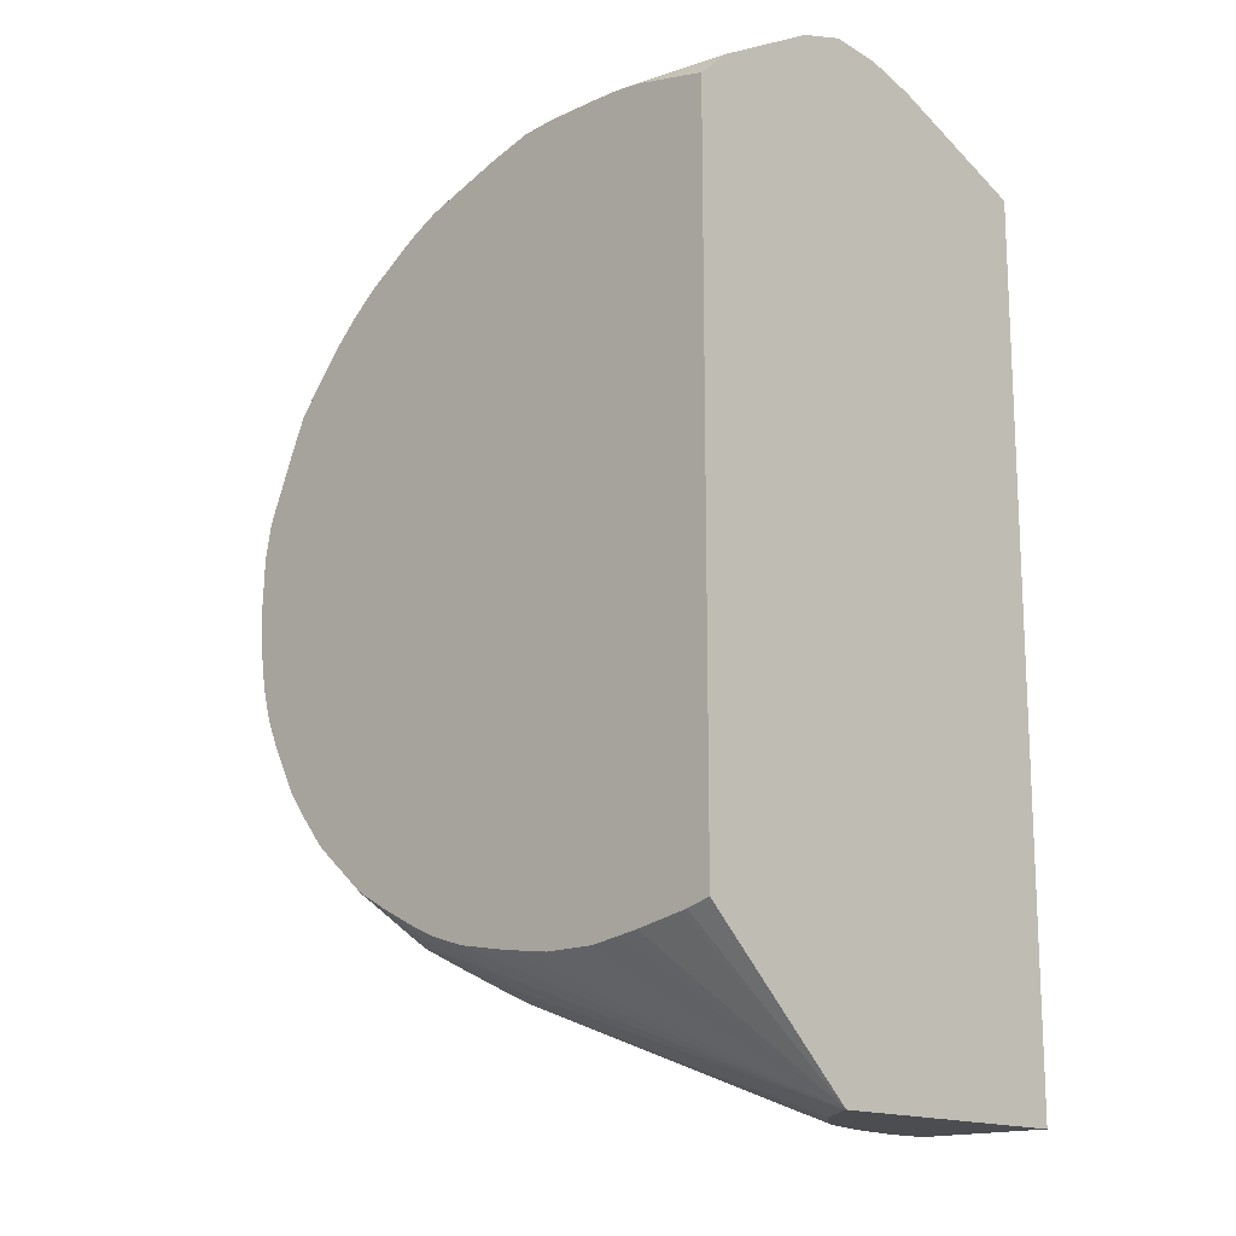
<metadata>
{"format":"obj","ext":"obj","renderer":"f3d","projection":"perspective","resolution":1024,"background":"white","views":[{"elev":-15.9,"azim":-136.1,"up":"+Z"}]}
</metadata>
<code>
v 0.05568 0.007378 0.001701
v 0.05565 0.008157 0.002443
v 0.05565 0.007378 0.00242
v 0.05562 0.006767 0.002298
v 0.05563 0.006746 0.001701
v 0.05562 0.006769 0.001105
v 0.05565 0.007378 0.0009146
v 0.05566 0.008152 0.0008731
v 0.05567 0.00826 0.001701
v 0.05558 0.008827 0.001701
v 0.05534 0.009648 0.002837
v 0.05554 0.008526 0.002829
v 0.05529 0.008513 0.003972
v 0.05536 0.007378 0.003972
v 0.05556 0.007378 0.002989
v 0.05553 0.006331 0.00274
v 0.05558 0.00618 0.001701
v 0.05552 0.006333 0.0006636
v 0.05557 0.007378 0.0003483
v 0.05531 0.009648 0.0005682
v 0.05531 0.008513 -0.0005663
v 0.05554 0.008524 0.0005246
v 0.05539 0.009648 0.001701
v 0.055 0.01078 0.001701
v 0.05494 0.01078 0.002837
v 0.0547 0.01078 0.003947
v 0.05508 0.009648 0.003972
v 0.0549 0.008513 0.005106
v 0.05498 0.007378 0.005106
v 0.05529 0.006244 0.003972
v 0.05528 0.005109 0.002837
v 0.05535 0.005109 0.001701
v 0.05526 0.005109 0.0005682
v 0.05527 0.006244 -0.0005663
v 0.05535 0.007378 -0.0005663
v 0.05491 0.01078 0.0005682
v 0.05508 0.009648 -0.0005663
v 0.05494 0.007378 -0.001701
v 0.05487 0.008513 -0.001701
v 0.05467 0.009558 -0.001705
v 0.05464 0.01154 0.001701
v 0.0546 0.01154 0.002837
v 0.05454 0.01144 0.003551
v 0.05439 0.01115 0.004308
v 0.05456 0.01039 0.004731
v 0.05467 0.009616 0.005108
v 0.05453 0.009215 0.005741
v 0.05458 0.008513 0.005834
v 0.05488 0.006244 0.005106
v 0.05461 0.007378 0.005882
v 0.05455 0.006244 0.005793
v 0.05503 0.005109 0.003972
v 0.05464 0.00518 0.005121
v 0.05487 0.003974 0.002837
v 0.05465 0.003961 0.003945
v 0.05452 0.003344 0.003549
v 0.05494 0.003974 0.001701
v 0.05485 0.003974 0.0005682
v 0.0545 0.003381 -4.781e-05
v 0.05501 0.005109 -0.0005663
v 0.05478 0.006134 -0.001813
v 0.05467 0.01081 -0.0005228
v 0.05451 0.0114 -0.0001142
v 0.05457 0.01151 0.0005682
v 0.05459 0.01154 0.0009644
v 0.05458 0.01045 -0.00133
v 0.05457 0.006439 -0.002402
v 0.05459 0.007378 -0.00246
v 0.05454 0.008513 -0.002375
v 0.0545 0.00912 -0.002288
v 0.05438 0.009876 -0.002085
v 0.05459 0.01154 0.002893
v 0.05444 0.01154 0.003644
v 0.05382 0.01154 0.005071
v 0.05347 0.01154 0.005828
v 0.05423 0.01078 0.005108
v 0.05441 0.009972 0.005486
v 0.0541 0.009616 0.006168
v 0.05349 0.009648 0.007
v 0.05364 0.008513 0.007199
v 0.05421 0.008513 0.006401
v 0.05425 0.007378 0.006448
v 0.0545 0.005606 0.005702
v 0.05442 0.00485 0.005507
v 0.05423 0.006244 0.006361
v 0.05456 0.004332 0.00475
v 0.05457 0.003255 0.002837
v 0.05442 0.003575 0.004306
v 0.05413 0.002915 0.003945
v 0.05353 0.002011 0.003972
v 0.05365 0.001852 0.002856
v 0.05422 0.002687 0.002837
v 0.0546 0.003191 0.001701
v 0.05455 0.003279 0.0005682
v 0.05409 0.002937 -0.0004834
v 0.05439 0.003648 -0.0008049
v 0.05462 0.004006 -0.0004834
v 0.05422 0.002711 0.0005682
v 0.05454 0.004405 -0.001253
v 0.05466 0.005109 -0.001506
v 0.05448 0.005682 -0.002267
v 0.05442 0.01121 -0.0008712
v 0.05439 0.01154 -0.0002428
v 0.05446 0.01154 2.271e-05
v 0.05455 0.01154 0.0005682
v 0.05456 0.01154 0.0006242
v 0.05421 0.01081 -0.001705
v 0.05349 0.005109 -0.003584
v 0.05423 0.006134 -0.002804
v 0.0536 0.006244 -0.003719
v 0.05423 0.007378 -0.003028
v 0.0542 0.008513 -0.002943
v 0.05408 0.009558 -0.002734
v 0.05338 0.01028 -0.003443
v 0.05359 0.01071 -0.002802
v 0.05346 0.01154 0.005847
v 0.05347 0.01153 0.005841
v 0.05362 0.01071 0.006228
v 0.05338 0.01027 0.006847
v 0.05303 0.009648 0.007568
v 0.05319 0.008513 0.007767
v 0.05369 0.007378 0.007266
v 0.05325 0.007378 0.007832
v 0.05366 0.006244 0.007207
v 0.05414 0.00518 0.006146
v 0.05425 0.003961 0.005121
v 0.0534 0.004428 0.006871
v 0.05363 0.004019 0.006245
v 0.05427 0.002623 0.001701
v 0.05364 0.002836 0.005079
v 0.05341 0.002177 0.004683
v 0.05341 0.001852 0.003972
v 0.05347 0.001852 0.003727
v 0.05365 0.001852 0.002833
v 0.0535 0.002075 -0.0005663
v 0.05339 0.00222 -0.001205
v 0.05361 0.002857 -0.00163
v 0.0542 0.004006 -0.001659
v 0.05365 0.00187 0.0005682
v 0.0544 0.005109 -0.002072
v 0.0534 0.00445 -0.003464
v 0.05402 0.01154 -0.00124
v 0.05426 0.01154 -0.0006866
v 0.05344 0.01148 -0.002402
v 0.05297 0.005109 -0.004153
v 0.05313 0.006244 -0.004287
v 0.05367 0.007378 -0.003769
v 0.05364 0.008513 -0.003727
v 0.05349 0.009648 -0.003572
v 0.05292 0.009648 -0.004138
v 0.05223 0.01024 -0.004553
v 0.0527 0.01064 -0.003893
v 0.05242 0.01154 -0.003603
v 0.05248 0.01154 -0.003549
v 0.05317 0.01104 -0.003159
v 0.05244 0.01154 0.007066
v 0.05317 0.01103 0.006598
v 0.05274 0.01071 0.007324
v 0.05231 0.01039 0.008035
v 0.05247 0.009648 0.008164
v 0.05263 0.008513 0.008294
v 0.05268 0.007378 0.008354
v 0.052 0.006244 0.008898
v 0.05262 0.006244 0.00833
v 0.05319 0.006244 0.007776
v 0.05353 0.005109 0.007027
v 0.05306 0.005109 0.007593
v 0.05346 0.003212 0.005868
v 0.05324 0.003671 0.006625
v 0.05235 0.004264 0.008087
v 0.0528 0.003967 0.00738
v 0.05374 0.001852 0.001701
v 0.05324 0.002455 0.00544
v 0.0529 0.001852 0.00521
v 0.05302 0.001852 0.00498
v 0.05328 0.001852 0.004368
v 0.05362 0.001852 0.0005122
v 0.05333 0.001852 -0.0005663
v 0.05293 0.001852 -0.001549
v 0.05284 0.001852 -0.00172
v 0.05319 0.002491 -0.001962
v 0.05346 0.003247 -0.002421
v 0.0536 0.004032 -0.002815
v 0.05363 0.001852 0.0005682
v 0.05366 0.001852 0.0008482
v 0.05317 0.003693 -0.003178
v 0.05241 0.003099 -0.00363
v 0.05207 0.003703 -0.004387
v 0.05225 0.00446 -0.004576
v 0.05346 0.01154 -0.002282
v 0.05334 0.01154 -0.002464
v 0.05341 0.01154 -0.002365
v 0.0524 0.005109 -0.004696
v 0.05256 0.006244 -0.004847
v 0.05316 0.007378 -0.004337
v 0.0531 0.008513 -0.004296
v 0.05253 0.008513 -0.004835
v 0.05236 0.009648 -0.004669
v 0.05198 0.011 -0.004343
v 0.05158 0.009637 -0.005285
v 0.05096 0.01001 -0.005609
v 0.05162 0.01068 -0.004802
v 0.05122 0.01151 -0.00465
v 0.05125 0.01154 -0.004601
v 0.05295 0.01154 -0.002974
v 0.05236 0.01154 0.00716
v 0.05205 0.01115 0.007801
v 0.05161 0.009726 0.00879
v 0.05166 0.01077 0.008303
v 0.05105 0.01016 0.009062
v 0.05136 0.008513 0.0093
v 0.05193 0.008513 0.008863
v 0.05203 0.007378 0.008921
v 0.05185 0.005109 0.008794
v 0.05249 0.005109 0.008226
v 0.05146 0.007378 0.009371
v 0.05144 0.006244 0.009342
v 0.05301 0.002836 0.006245
v 0.05215 0.003507 0.007886
v 0.05243 0.002839 0.007071
v 0.05224 0.002241 0.00684
v 0.05114 0.004432 0.009118
v 0.05094 0.003675 0.008973
v 0.05244 0.001995 0.006243
v 0.05239 0.001852 0.006131
v 0.05261 0.001852 -0.00212
v 0.05244 0.001986 -0.002587
v 0.05216 0.002343 -0.003344
v 0.05174 0.00272 -0.004057
v 0.05131 0.003098 -0.004731
v 0.05167 0.004038 -0.004897
v 0.05106 0.004587 -0.005665
v 0.05184 0.006244 -0.005414
v 0.0519 0.007378 -0.005459
v 0.05259 0.007378 -0.004891
v 0.05183 0.008513 -0.005403
v 0.05116 0.009251 -0.005723
v 0.05055 0.009637 -0.005913
v 0.04928 0.009564 -0.006513
v 0.0502 0.01046 -0.005797
v 0.05055 0.01082 -0.005434
v 0.05116 0.01154 -0.004665
v 0.0512 0.01154 -0.004638
v 0.05189 0.01154 0.007624
v 0.05131 0.01154 0.008099
v 0.05121 0.009399 0.009178
v 0.05079 0.01078 0.008892
v 0.04997 0.01138 0.009097
v 0.05023 0.01078 0.009248
v 0.05061 0.009726 0.009452
v 0.0504 0.008411 0.0099
v 0.05053 0.007378 0.009939
v 0.05128 0.005109 0.009226
v 0.05041 0.00626 0.009962
v 0.04992 0.005892 0.0102
v 0.05051 0.005109 0.009713
v 0.05054 0.002771 0.008769
v 0.05133 0.002839 0.008159
v 0.0511 0.002247 0.00796
v 0.0519 0.002839 0.007639
v 0.05148 0.001852 0.007222
v 0.05209 0.001852 0.006554
v 0.05092 0.001852 0.00778
v 0.05054 0.004021 0.009367
v 0.05018 0.003105 0.009238
v 0.05221 0.001852 -0.002713
v 0.0519 0.001852 -0.003099
v 0.0515 0.001852 -0.003536
v 0.05141 0.001942 -0.003727
v 0.05101 0.002342 -0.004484
v 0.04504 0.001852 -0.009141
v 0.05116 0.005344 -0.005733
v 0.05128 0.006244 -0.005803
v 0.05134 0.007378 -0.00583
v 0.05126 0.008513 -0.005781
v 0.05051 0.008513 -0.006181
v 0.04956 0.008513 -0.006641
v 0.04884 0.009131 -0.006822
v 0.04824 0.009932 -0.006733
v 0.04939 0.01082 -0.005978
v 0.04978 0.01122 -0.005606
v 0.0505 0.01154 -0.005034
v 0.05128 0.01154 0.00812
v 0.0495 0.01154 0.009199
v 0.04938 0.01154 0.009248
v 0.04938 0.01078 0.009638
v 0.05013 0.01154 0.008875
v 0.0494 0.009701 0.01005
v 0.04979 0.008721 0.01015
v 0.04995 0.007965 0.01022
v 0.04997 0.007378 0.01023
v 0.04997 0.006649 0.01023
v 0.0498 0.005109 0.01013
v 0.04947 0.00626 0.01045
v 0.04923 0.005109 0.01042
v 0.04986 0.002348 0.009033
v 0.05051 0.001852 0.008153
v 0.04939 0.003937 0.009993
v 0.04944 0.002771 0.009456
v 0.05121 0.001852 -0.003819
v 0.05077 0.001852 -0.004221
v 0.04204 0.001852 -0.009141
v 0.04505 0.00252 -0.009141
v 0.05051 0.007378 -0.006303
v 0.05051 0.006244 -0.006264
v 0.0497 0.007378 -0.006716
v 0.04487 0.003974 -0.009141
v 0.04899 0.008513 -0.006878
v 0.04433 0.005615 -0.009141
v 0.04428 0.005708 -0.009141
v 0.0439 0.006233 -0.009141
v 0.04353 0.006679 -0.009141
v 0.04329 0.006962 -0.009141
v 0.04824 0.01078 -0.006384
v 0.04208 0.007983 -0.009141
v 0.04903 0.0115 -0.005766
v 0.0496 0.01154 -0.005486
v 0.04932 0.01154 0.009269
v 0.04829 0.0108 0.01003
v 0.04871 0.01011 0.01018
v 0.04903 0.009358 0.01031
v 0.0494 0.008411 0.01037
v 0.04824 0.008513 0.01079
v 0.04824 0.007378 0.01093
v 0.04938 0.007378 0.0105
v 0.04902 0.004291 0.01031
v 0.04824 0.006244 0.01093
v 0.04824 0.005109 0.01078
v 0.04594 0.001852 0.01068
v 0.0491 0.002066 0.009226
v 0.04954 0.001852 0.008834
v 0.05044 0.001852 0.008209
v 0.04867 0.003535 0.01016
v 0.04204 0.007995 -0.009141
v 0.04204 0.001852 0.01039
v 0.04505 0.002839 -0.009141
v 0.04494 0.003528 -0.009141
v 0.04456 0.00498 -0.009141
v 0.04824 0.01154 -0.005986
v 0.04899 0.01154 -0.005754
v 0.04906 0.01154 -0.005725
v 0.04888 0.01154 -0.005789
v 0.04773 0.01154 0.0098
v 0.04735 0.01118 0.01014
v 0.04795 0.01043 0.01031
v 0.04829 0.009701 0.01047
v 0.04711 0.009648 0.0108
v 0.04711 0.008513 0.01108
v 0.04701 0.007286 0.01123
v 0.04656 0.006847 0.01135
v 0.04701 0.00627 0.01124
v 0.04651 0.00591 0.01135
v 0.04711 0.005109 0.01109
v 0.04711 0.003974 0.01085
v 0.04491 0.001852 0.01093
v 0.04895 0.001852 0.009147
v 0.04204 0.01154 -0.005791
v 0.04257 0.01154 -0.005938
v 0.0427 0.01154 -0.005965
v 0.04374 0.01154 -0.006166
v 0.04426 0.01154 -0.006249
v 0.04484 0.01154 -0.006334
v 0.04597 0.01154 -0.006337
v 0.04706 0.01154 -0.006191
v 0.04232 0.001852 0.01054
v 0.04204 0.005173 0.01167
v 0.04676 0.01154 0.01007
v 0.04659 0.01137 0.01023
v 0.04703 0.0108 0.01037
v 0.04597 0.009648 0.01093
v 0.04204 0.0074 0.01205
v 0.04598 0.008489 0.01124
v 0.04561 0.008096 0.01139
v 0.04637 0.007603 0.01132
v 0.04656 0.006667 0.01135
v 0.04607 0.00627 0.01142
v 0.04204 0.006244 0.01196
v 0.04575 0.005425 0.01141
v 0.04607 0.005072 0.01129
v 0.04484 0.001852 0.01094
v 0.04204 0.01154 -0.005733
v 0.04205 0.01154 -0.005791
v 0.04272 0.001852 0.01071
v 0.0437 0.001852 0.01097
v 0.04597 0.01154 0.01013
v 0.04597 0.01138 0.01023
v 0.04484 0.01078 0.01055
v 0.04204 0.008473 0.0117
v 0.04375 0.001852 0.01097
v 0.04204 0.01154 0.00969
v 0.04484 0.01154 0.01013
v 0.04484 0.01138 0.01023
v 0.04418 0.01137 0.01023
v 0.04204 0.01081 0.01036
v 0.04254 0.01154 0.009806
v 0.04437 0.01154 0.01012
v 0.04402 0.01154 0.0101
v 0.04359 0.01154 0.01004
f 29 49 30
f 29 48 50
f 28 47 48
f 28 48 29
f 21 37 22
f 24 36 41
f 41 317 341
f 41 341 340
f 2 15 3
f 3 16 4
f 24 41 42
f 24 42 25
f 25 42 43
f 25 43 26
f 4 16 17
f 5 17 6
f 8 19 21
f 8 21 22
f 2 9 10
f 2 10 11
f 29 50 51
f 29 51 49
f 36 37 62
f 36 62 63
f 3 15 16
f 4 17 5
f 11 26 27
f 11 27 13
f 6 18 7
f 6 17 18
f 39 68 69
f 39 69 70
f 8 20 10
f 8 10 9
f 34 61 38
f 34 38 35
f 41 116 75
f 41 75 74
f 18 33 34
f 18 34 19
f 36 63 64
f 36 64 65
f 19 34 35
f 19 35 21
f 11 13 12
f 13 27 28
f 21 39 40
f 21 40 37
f 40 71 66
f 41 65 106
f 17 33 18
f 17 31 32
f 41 340 342
f 41 342 339
f 26 43 44
f 26 44 45
f 20 36 24
f 20 24 23
f 20 22 37
f 20 37 36
f 41 359 358
f 41 358 382
f 41 382 381
f 41 381 390
f 41 242 282
f 41 282 317
f 54 56 87
f 55 86 88
f 30 53 52
f 31 54 57
f 31 57 32
f 31 52 55
f 26 45 27
f 27 45 46
f 27 46 47
f 27 47 28
f 7 18 19
f 7 19 8
f 33 60 34
f 34 60 61
f 41 390 395
f 41 395 398
f 30 52 31
f 30 49 53
f 41 74 73
f 41 73 72
f 36 65 41
f 37 40 66
f 31 55 56
f 31 56 54
f 32 57 33
f 33 57 58
f 44 75 76
f 44 76 45
f 45 76 77
f 45 77 46
f 41 206 156
f 41 156 116
f 67 101 108
f 67 108 109
f 41 104 103
f 41 103 143
f 41 143 142
f 41 142 190
f 37 66 62
f 38 61 67
f 38 67 68
f 38 68 39
f 21 35 38
f 21 38 39
f 41 204 243
f 41 243 242
f 46 77 47
f 47 78 79
f 41 106 105
f 41 105 104
f 55 88 56
f 56 88 89
f 41 339 364
f 41 364 363
f 41 190 192
f 41 192 191
f 41 191 205
f 41 205 154
f 57 87 93
f 58 94 59
f 59 95 96
f 59 96 97
f 53 84 86
f 54 87 57
f 84 125 127
f 84 127 128
f 41 396 391
f 41 391 385
f 41 385 367
f 41 367 343
f 41 363 362
f 41 362 361
f 41 361 360
f 41 360 359
f 33 58 59
f 33 59 60
f 41 245 244
f 41 244 206
f 59 97 60
f 59 94 98
f 41 398 397
f 41 397 396
f 67 109 110
f 67 110 111
f 41 72 42
f 42 72 43
f 41 343 318
f 41 318 285
f 41 285 284
f 41 284 287
f 71 113 114
f 71 114 115
f 71 115 107
f 75 116 117
f 66 71 107
f 66 107 102
f 91 383 365
f 91 365 335
f 47 81 48
f 47 77 78
f 48 81 82
f 48 82 50
f 43 72 73
f 43 73 74
f 43 74 44
f 44 74 75
f 41 154 153
f 41 153 204
f 52 53 86
f 52 86 55
f 75 117 76
f 76 117 77
f 47 79 80
f 47 80 81
f 84 128 126
f 85 124 125
f 56 89 90
f 56 90 91
f 49 51 83
f 49 83 84
f 49 84 53
f 50 82 85
f 89 131 90
f 90 132 133
f 90 133 91
f 90 131 132
f 83 125 84
f 84 126 86
f 99 140 100
f 100 140 101
f 60 99 100
f 60 100 61
f 61 100 101
f 61 101 67
f 56 91 92
f 56 92 87
f 57 93 94
f 57 94 58
f 41 287 283
f 41 283 245
f 64 105 106
f 64 106 65
f 91 133 132
f 91 132 176
f 59 98 95
f 60 97 99
f 91 335 302
f 91 302 271
f 67 111 68
f 68 111 112
f 62 66 102
f 62 102 63
f 63 102 103
f 63 103 104
f 91 226 180
f 91 180 179
f 91 179 178
f 91 178 177
f 91 389 384
f 91 384 383
f 119 157 158
f 119 158 159
f 78 118 119
f 78 119 79
f 79 119 120
f 79 120 121
f 68 112 69
f 69 112 70
f 70 112 113
f 70 113 71
f 50 85 51
f 51 85 83
f 82 124 85
f 83 85 125
f 91 177 184
f 91 184 185
f 77 117 118
f 77 118 78
f 101 141 108
f 101 140 141
f 86 126 88
f 87 92 129
f 79 121 80
f 80 122 81
f 80 121 123
f 80 123 122
f 108 141 145
f 108 145 146
f 108 146 110
f 110 147 111
f 98 139 135
f 99 138 140
f 135 139 177
f 135 177 178
f 91 174 225
f 91 225 262
f 91 262 261
f 91 261 263
f 87 129 93
f 88 126 130
f 88 130 131
f 88 131 89
f 63 104 64
f 64 104 105
f 91 355 380
f 91 380 389
f 110 146 147
f 111 147 148
f 91 176 175
f 91 175 174
f 119 159 120
f 120 159 160
f 91 271 301
f 91 301 300
f 91 263 297
f 91 297 332
f 91 332 331
f 91 331 356
f 123 163 164
f 123 164 165
f 123 165 124
f 124 166 125
f 117 157 118
f 118 157 119
f 148 196 149
f 149 196 150
f 91 134 92
f 92 134 129
f 93 129 94
f 94 129 98
f 91 300 268
f 91 268 267
f 91 267 266
f 91 266 226
f 81 122 82
f 82 122 124
f 96 99 97
f 98 129 139
f 124 165 167
f 124 167 166
f 91 185 172
f 91 172 134
f 135 178 136
f 136 179 180
f 102 142 143
f 102 143 103
f 95 98 135
f 95 135 136
f 95 136 137
f 95 137 96
f 138 183 140
f 139 184 177
f 139 172 185
f 139 185 184
f 131 175 176
f 131 176 132
f 163 216 217
f 163 217 214
f 112 149 113
f 113 149 114
f 114 149 150
f 114 150 151
f 102 107 144
f 102 144 142
f 107 115 144
f 108 110 109
f 91 356 329
f 91 329 355
f 116 156 157
f 116 157 117
f 140 183 141
f 141 183 182
f 111 148 112
f 112 148 149
f 150 196 197
f 150 197 198
f 120 160 121
f 121 160 161
f 114 151 152
f 114 152 153
f 114 153 154
f 114 154 155
f 152 199 153
f 153 199 203
f 153 203 204
f 154 205 155
f 147 195 148
f 148 195 196
f 189 231 232
f 189 232 193
f 126 168 130
f 127 169 128
f 127 166 170
f 127 170 171
f 121 161 123
f 122 123 124
f 123 161 162
f 123 162 163
f 96 137 138
f 96 138 99
f 131 173 174
f 131 174 175
f 155 205 191
f 156 206 207
f 125 166 127
f 126 128 168
f 164 215 165
f 165 215 167
f 136 180 181
f 136 181 137
f 127 171 169
f 128 169 168
f 129 134 172
f 129 172 139
f 169 220 221
f 169 221 218
f 170 219 171
f 170 215 214
f 163 215 164
f 163 213 216
f 210 248 249
f 210 249 250
f 141 187 188
f 141 188 189
f 141 189 145
f 142 144 190
f 136 178 179
f 137 181 182
f 137 182 138
f 138 182 183
f 114 155 115
f 115 155 144
f 146 194 195
f 146 195 147
f 170 214 222
f 170 222 223
f 141 182 186
f 141 186 187
f 193 232 194
f 194 233 234
f 150 198 151
f 151 199 152
f 144 155 191
f 144 191 192
f 144 192 190
f 145 189 193
f 197 234 236
f 197 236 198
f 198 236 200
f 199 202 203
f 188 230 231
f 188 231 189
f 223 265 257
f 226 266 227
f 158 207 159
f 159 208 160
f 159 207 209
f 159 209 210
f 151 198 200
f 151 200 201
f 151 201 202
f 151 202 199
f 130 168 173
f 130 173 131
f 162 213 163
f 163 214 215
f 200 236 237
f 200 237 201
f 156 207 157
f 157 207 158
f 210 250 246
f 210 247 248
f 166 167 170
f 167 215 170
f 159 210 208
f 160 208 211
f 160 211 212
f 160 212 161
f 214 253 222
f 216 252 217
f 217 252 254
f 217 254 255
f 209 247 210
f 209 245 247
f 245 283 247
f 246 250 251
f 173 221 224
f 173 224 225
f 173 225 174
f 180 226 227
f 168 169 218
f 168 218 173
f 169 171 219
f 169 219 220
f 145 193 194
f 145 194 146
f 187 229 188
f 188 229 230
f 217 255 256
f 217 256 253
f 170 223 219
f 173 218 221
f 227 266 228
f 228 266 267
f 194 234 235
f 194 235 195
f 180 227 181
f 181 227 182
f 182 227 228
f 182 228 186
f 230 270 271
f 230 271 232
f 232 272 233
f 232 271 272
f 222 264 223
f 223 264 265
f 268 300 269
f 269 300 270
f 201 239 240
f 201 240 241
f 201 241 203
f 201 203 202
f 194 232 233
f 195 235 196
f 196 235 197
f 197 235 234
f 161 212 213
f 161 213 162
f 208 210 246
f 208 246 211
f 233 272 273
f 233 273 234
f 201 237 238
f 201 238 239
f 247 283 248
f 248 284 285
f 211 216 212
f 211 246 251
f 203 241 242
f 203 242 243
f 203 243 204
f 206 244 207
f 250 288 289
f 250 289 251
f 251 289 290
f 251 290 252
f 241 282 242
f 241 281 282
f 278 311 312
f 278 312 313
f 219 258 259
f 219 259 260
f 219 260 221
f 219 221 220
f 211 251 252
f 211 252 216
f 212 216 213
f 214 217 253
f 186 228 187
f 187 228 229
f 222 253 256
f 222 256 264
f 252 290 291
f 252 291 292
f 219 223 257
f 219 257 258
f 270 300 301
f 270 301 271
f 228 267 268
f 228 268 269
f 221 261 262
f 221 262 225
f 221 225 224
f 221 260 259
f 271 310 309
f 271 309 338
f 271 338 307
f 271 307 337
f 265 298 299
f 265 299 296
f 296 330 331
f 296 331 332
f 234 275 236
f 236 275 237
f 237 275 276
f 237 276 277
f 228 269 270
f 228 270 229
f 229 270 230
f 230 232 231
f 207 244 245
f 207 245 209
f 240 280 281
f 240 281 241
f 271 337 336
f 271 336 303
f 234 273 274
f 234 274 275
f 278 313 279
f 279 314 280
f 248 285 286
f 248 286 249
f 237 277 238
f 238 277 278
f 238 278 239
f 239 278 279
f 285 318 319
f 285 319 286
f 286 319 320
f 286 320 288
f 278 309 310
f 278 310 311
f 320 345 346
f 320 346 321
f 255 293 256
f 255 292 294
f 255 294 295
f 255 295 293
f 248 283 287
f 248 287 284
f 249 286 288
f 249 288 250
f 221 259 263
f 221 263 261
f 264 293 298
f 264 298 265
f 288 320 321
f 288 321 289
f 252 292 254
f 254 292 255
f 296 332 297
f 298 326 333
f 271 302 334
f 271 334 315
f 256 293 264
f 257 259 258
f 257 265 296
f 257 296 259
f 302 388 394
f 302 394 390
f 302 390 381
f 302 381 357
f 296 299 329
f 296 329 330
f 343 367 368
f 343 368 344
f 271 305 273
f 271 273 272
f 273 305 274
f 274 305 304
f 271 315 313
f 271 313 312
f 271 312 311
f 271 311 310
f 239 279 280
f 239 280 240
f 277 308 278
f 278 308 309
f 302 357 334
f 303 336 304
f 271 303 304
f 271 304 305
f 321 346 323
f 321 323 322
f 279 313 315
f 279 315 314
f 274 304 275
f 275 304 276
f 276 304 306
f 276 306 277
f 324 350 351
f 324 351 327
f 326 328 329
f 326 329 333
f 319 344 345
f 319 345 320
f 365 383 366
f 366 383 384
f 290 322 323
f 290 323 324
f 290 324 325
f 290 325 291
f 280 316 281
f 280 314 316
f 281 316 317
f 281 317 282
f 259 297 263
f 259 296 297
f 295 327 328
f 295 328 326
f 327 351 352
f 327 352 353
f 289 321 322
f 289 322 290
f 344 368 369
f 344 369 345
f 298 333 299
f 299 333 329
f 291 325 292
f 292 325 294
f 293 295 326
f 293 326 298
f 347 368 370
f 348 372 371
f 348 371 373
f 348 373 374
f 327 353 328
f 328 353 354
f 347 370 371
f 347 371 372
f 306 337 307
f 307 338 308
f 308 338 309
f 314 315 339
f 302 335 366
f 302 366 377
f 302 377 371
f 302 371 388
f 277 306 307
f 277 307 308
f 318 343 344
f 318 344 319
f 348 374 349
f 349 374 350
f 304 336 306
f 306 336 337
f 366 384 377
f 367 385 368
f 323 346 347
f 323 347 348
f 314 339 316
f 315 334 339
f 316 340 341
f 316 341 317
f 371 374 373
f 377 384 389
f 377 389 380
f 385 391 386
f 352 371 377
f 352 377 378
f 355 378 377
f 355 377 380
f 345 369 347
f 345 347 346
f 329 353 355
f 329 356 330
f 323 348 324
f 324 327 325
f 324 348 349
f 324 349 350
f 294 325 327
f 294 327 295
f 334 362 363
f 334 363 364
f 328 354 329
f 329 354 353
f 334 358 359
f 334 359 360
f 330 356 331
f 334 357 358
f 357 381 382
f 357 382 358
f 1 2 3
f 1 3 4
f 393 396 397
f 393 397 394
f 334 364 339
f 335 365 366
f 386 391 392
f 386 392 387
f 387 392 393
f 387 393 388
f 370 388 371
f 371 376 375
f 391 396 392
f 392 396 393
f 368 387 388
f 368 388 370
f 388 393 394
f 390 394 395
f 347 372 348
f 347 369 368
f 316 339 342
f 316 342 340
f 10 23 11
f 11 23 24
f 13 28 29
f 13 29 14
f 39 70 40
f 40 70 71
f 8 22 20
f 10 20 23
f 14 30 15
f 14 29 30
f 2 13 14
f 2 14 15
f 15 30 16
f 16 31 17
f 352 378 379
f 352 379 353
f 11 24 25
f 11 25 26
f 350 371 375
f 351 375 352
f 16 30 31
f 17 32 33
f 394 397 398
f 394 398 395
f 368 385 386
f 368 386 387
f 352 375 376
f 352 376 371
f 350 375 351
f 350 374 371
f 334 360 361
f 334 361 362
f 2 11 12
f 2 12 13
f 353 379 355
f 355 379 378
f 1 6 7
f 1 7 8
f 1 4 5
f 1 5 6
f 1 8 9
f 1 9 2

</code>
